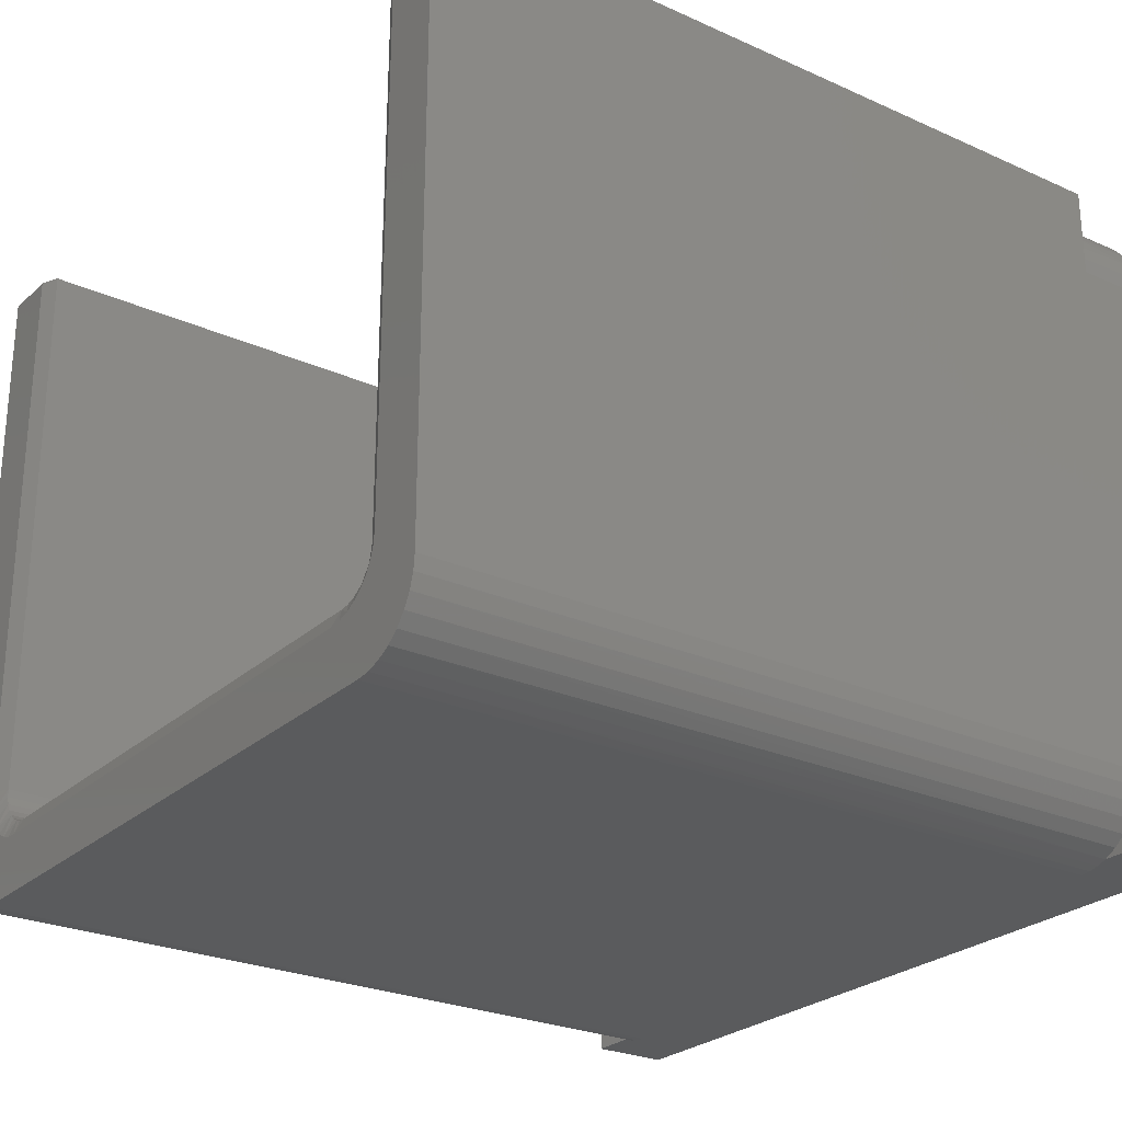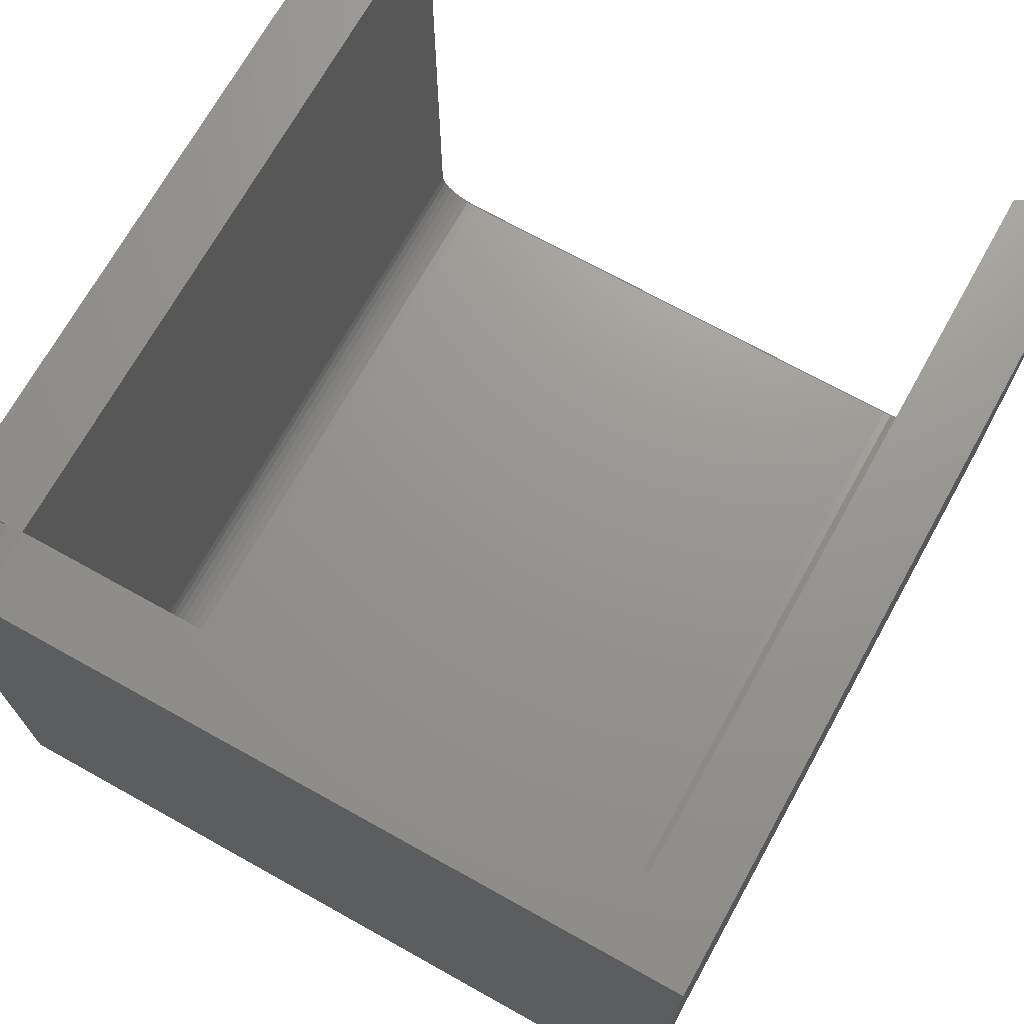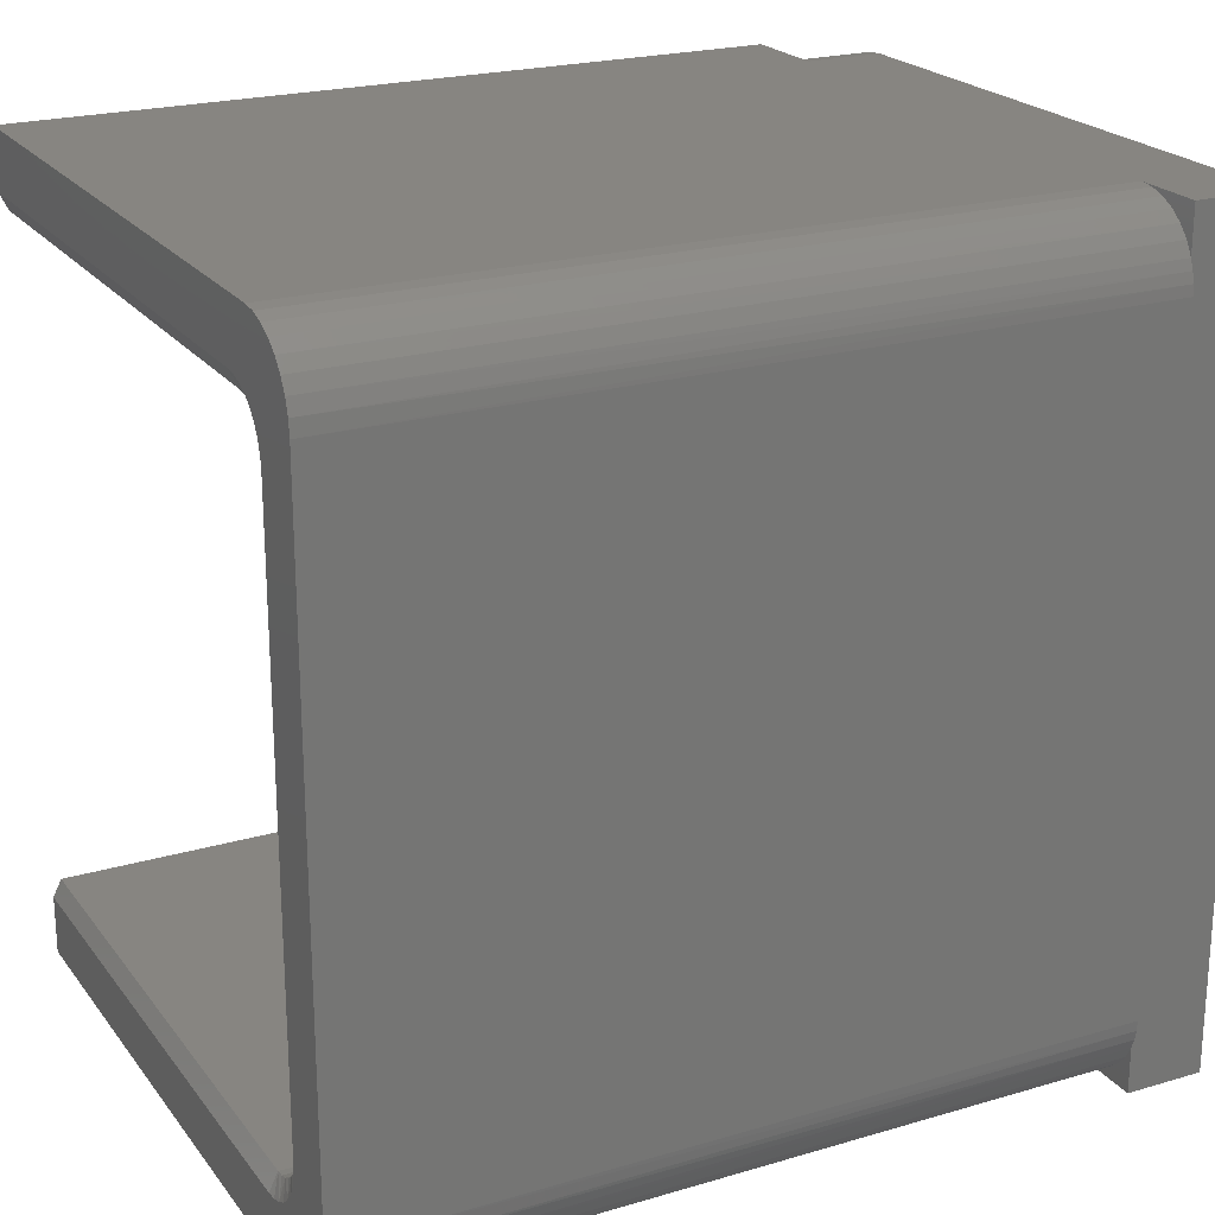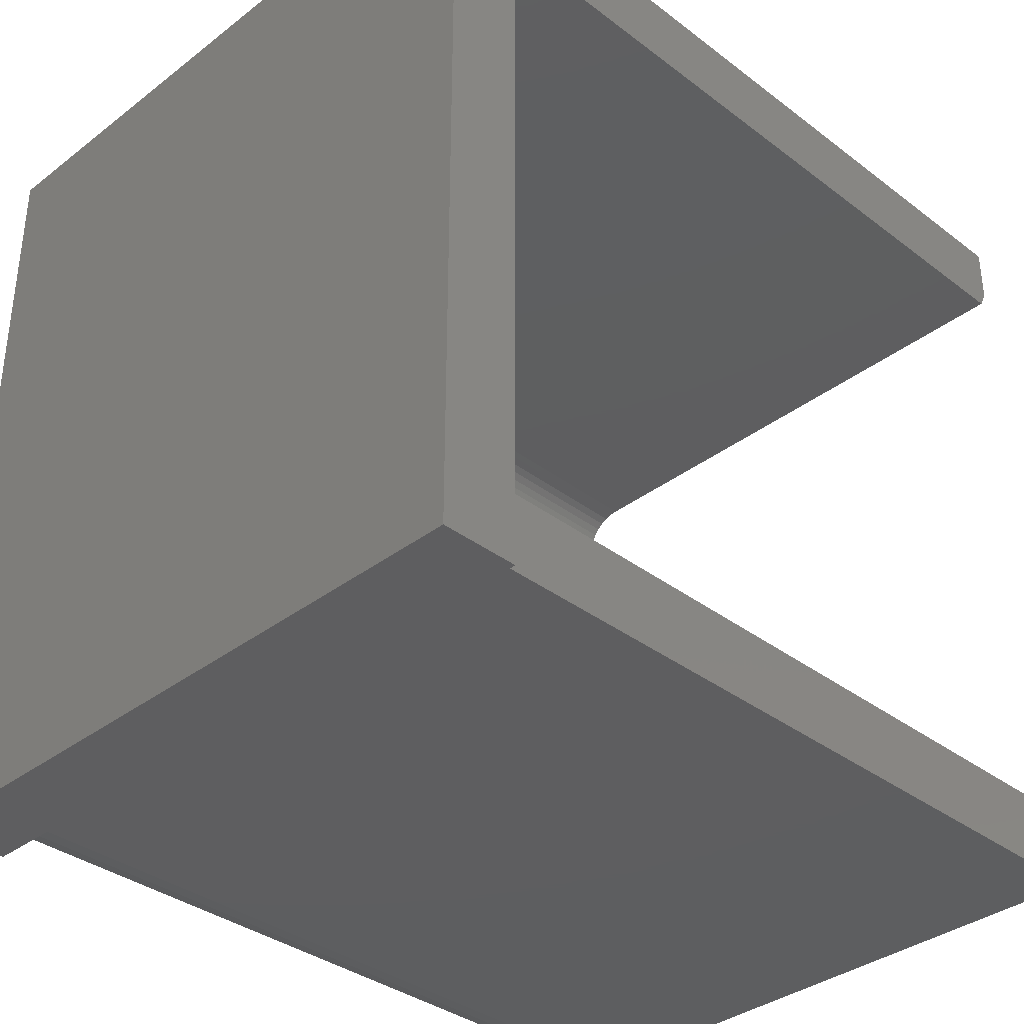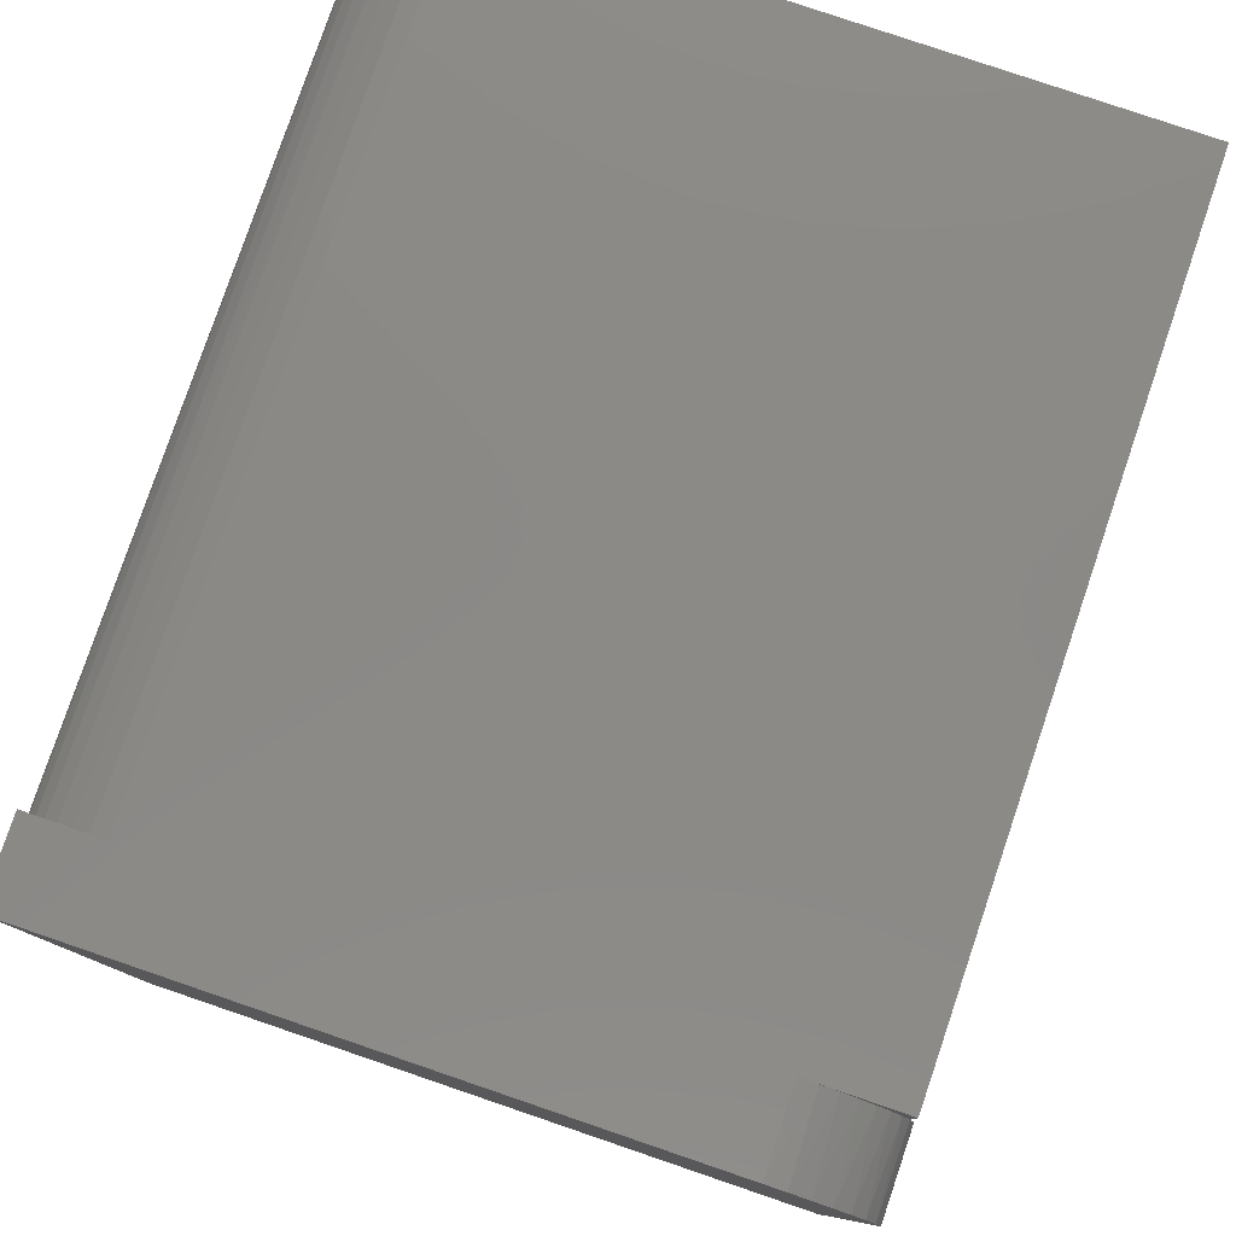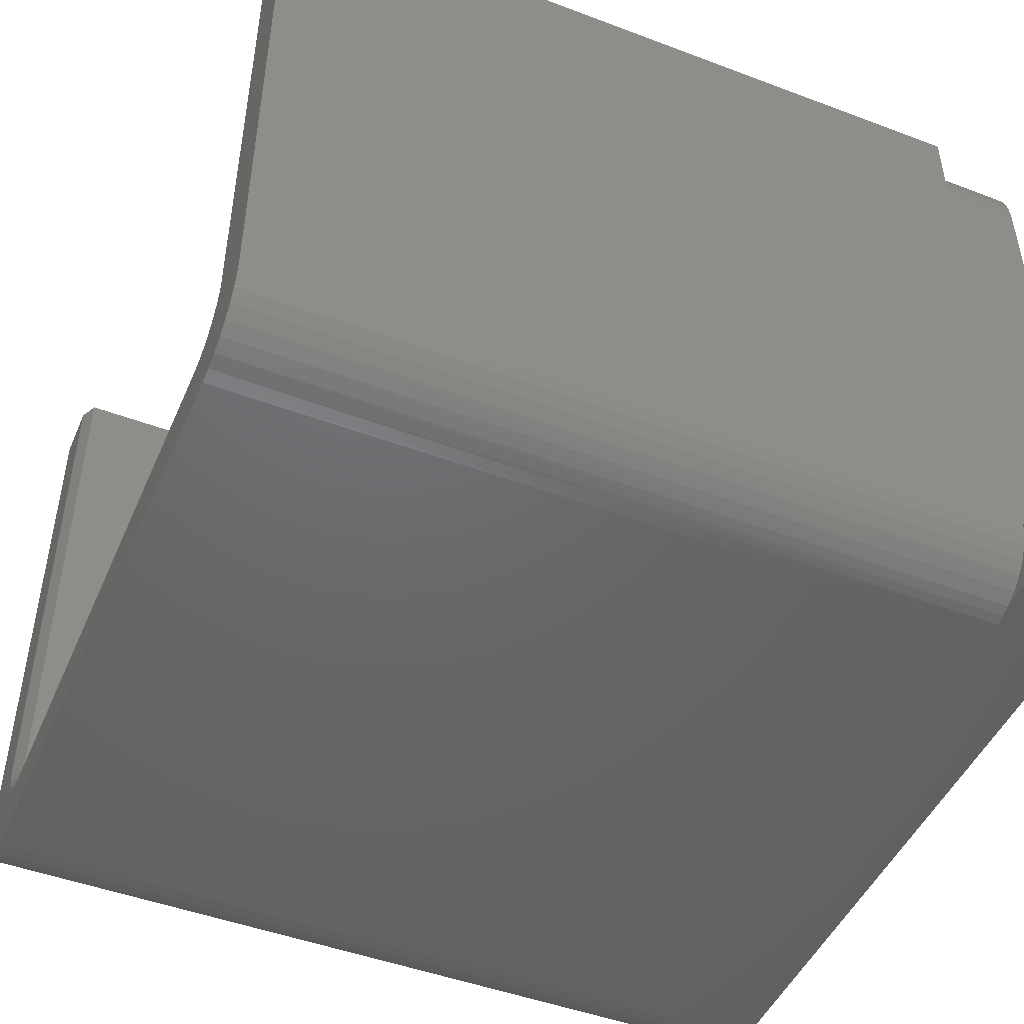
<metadata>
{"format":"stl","ext":"stl","renderer":"f3d","projection":"perspective","resolution":1024,"background":"white","views":[{"elev":-25.9,"azim":144.5,"up":"+Z"},{"elev":70.7,"azim":-60.9,"up":"+Z"},{"elev":22.1,"azim":152.9,"up":"+Y"},{"elev":-35.8,"azim":-44.9,"up":"+Y"},{"elev":79.6,"azim":-71.2,"up":"+Y"},{"elev":-47.5,"azim":157.0,"up":"+Z"}]}
</metadata>
<code>
# stl→obj: 127 verts, 250 faces
v 0.75 -0.2913 -0.3103
v 0.75 0.3046 -0.309
v 0.75 -0.3046 -0.309
v 0.75 0.2913 -0.3103
v 0.75 0.3581 -0.2555
v 0.75 0.2832 -0.2488
v 0.75 0.2739 -0.2537
v 0.75 0.2639 -0.2568
v 0.75 0.3394 -0.2903
v 0.75 -0.3291 -0.2988
v 0.75 0.3291 -0.2988
v 0.75 -0.3173 -0.3051
v 0.75 0.3173 -0.3051
v 0.75 -0.2739 -0.2537
v 0.75 -0.2832 -0.2488
v 0.75 -0.3581 -0.2555
v 0.75 -0.2639 -0.2568
v 0.75 -0.3542 -0.2682
v 0.75 -0.2535 -0.2578
v 0.75 0.3594 -0.2422
v 0.75 0.3594 0.3025
v 0.75 0.3069 0.3025
v 0.75 0.3069 -0.2044
v 0.75 0.3059 -0.2148
v 0.75 0.3028 -0.2248
v 0.75 0.2979 -0.2341
v 0.75 0.2913 -0.2422
v 0.75 -0.3594 -0.2422
v 0.75 -0.2913 -0.2422
v 0.75 -0.2979 -0.2341
v 0.75 -0.3028 -0.2248
v 0.75 -0.3059 -0.2148
v 0.75 -0.3069 -0.2044
v 0.75 -0.3069 0.3025
v 0.75 -0.3594 0.3025
v 0.75 0.3542 -0.2682
v 0.75 0.2535 -0.2578
v 0.75 -0.3479 -0.28
v 0.75 0.3479 -0.28
v 0.75 -0.3394 -0.2903
v 0.07031 -0.3594 0.3025
v 0.07031 -0.2913 0.3025
v 0.7422 -0.2913 0.3025
v 0.07031 -0.2913 -0.2044
v 0.7422 -0.2913 -0.2044
v 0.07031 -0.2802 -0.2311
v 0.7422 -0.2745 -0.2358
v 0.07031 -0.2745 -0.2358
v 0.7422 -0.2679 -0.2393
v 0.07031 -0.2679 -0.2393
v 0.7422 -0.2608 -0.2415
v 0.07031 -0.2608 -0.2415
v 0.7422 -0.2535 -0.2422
v 0.07031 -0.2535 -0.2422
v 0.7422 -0.2802 -0.2311
v 0.07031 -0.2849 -0.2254
v 0.7422 -0.2849 -0.2254
v 0.07031 -0.2884 -0.2188
v 0.7422 -0.2884 -0.2188
v 0.07031 -0.2906 -0.2117
v 0.7422 -0.2906 -0.2117
v 0.07031 0.2535 -0.2422
v 0.7422 0.2535 -0.2422
v 0.07031 0.2802 -0.2311
v 0.7422 0.2849 -0.2254
v 0.07031 0.2849 -0.2254
v 0.7422 0.2884 -0.2188
v 0.07031 0.2884 -0.2188
v 0.7422 0.2906 -0.2117
v 0.07031 0.2906 -0.2117
v 0.7422 0.2913 -0.2044
v 0.07031 0.2913 -0.2044
v 0.7422 0.2802 -0.2311
v 0.07031 0.2745 -0.2358
v 0.7422 0.2745 -0.2358
v 0.07031 0.2679 -0.2393
v 0.7422 0.2679 -0.2393
v 0.07031 0.2608 -0.2415
v 0.7422 0.2608 -0.2415
v 0.07031 0.2913 0.3025
v 0.7422 0.2913 0.3025
v 0.07031 0.3039 0.3025
v 0.07031 0.3594 0.3025
v -3.402e-17 -0.3594 0.3081
v 0.07031 -0.3594 0.3081
v 0 -0.3594 -0.3047
v 0.07031 -0.3594 -0.3047
v 0.07031 -0.3594 -0.2422
v 2.443e-33 0.3594 -0.3047
v 0.07031 0.3594 -0.2422
v 0.07031 0.3594 -0.3047
v -2.925e-17 0.3594 0.2222
v 0.07031 0.3594 0.2222
v 0.07031 0.3581 0.237
v 0.07031 0.3543 0.2513
v 0.07031 0.3481 0.2647
v 0.07031 0.3397 0.2769
v 0.07031 0.3293 0.2875
v 0.07031 0.3173 0.2961
v 0.07031 -0.3096 -0.3078
v 0.07031 -0.3183 -0.3047
v 0.07031 0.3183 -0.3047
v 0.07031 0.3096 -0.3078
v 0.07031 0.3005 -0.3097
v 0.07031 0.2913 -0.3103
v 0.07031 -0.2913 -0.3103
v 0.07031 -0.3005 -0.3097
v 0.07031 0.3581 -0.2553
v 0.07031 0.3543 -0.2679
v 0.07031 0.3482 -0.2796
v 0.07031 0.3399 -0.2898
v 0.07031 0.3298 -0.2983
v 0.07031 0.2734 0.3081
v 0.07031 0.2889 0.3067
v 0.07031 -0.3298 -0.2983
v 0.07031 -0.3399 -0.2898
v 0.07031 -0.3482 -0.2796
v 0.07031 -0.3543 -0.2679
v 0.07031 -0.3581 -0.2553
v -3.366e-17 0.3063 0.3016
v -3.321e-17 0.3212 0.2937
v -3.262e-17 0.3342 0.283
v -3.19e-17 0.3449 0.2699
v -3.107e-17 0.3528 0.2551
v -3.018e-17 0.3577 0.239
v -3.393e-17 0.2902 0.3065
v -3.402e-17 0.2734 0.3081
f 1 2 3
f 1 4 2
f 5 6 7
f 7 8 5
f 9 10 11
f 11 10 12
f 11 12 13
f 13 12 3
f 13 3 2
f 14 15 16
f 14 16 17
f 17 16 18
f 19 17 18
f 20 21 22
f 20 22 23
f 20 23 24
f 20 24 25
f 20 25 26
f 20 26 27
f 20 27 6
f 20 6 5
f 28 16 15
f 28 15 29
f 28 29 30
f 28 30 31
f 28 31 32
f 28 32 33
f 28 33 34
f 28 34 35
f 36 5 8
f 36 8 37
f 36 37 19
f 36 19 18
f 36 18 38
f 36 38 39
f 39 38 9
f 9 38 40
f 9 40 10
f 41 35 42
f 42 35 34
f 42 34 43
f 44 42 45
f 45 42 43
f 46 47 48
f 48 47 49
f 48 49 50
f 50 49 51
f 50 51 52
f 52 51 53
f 52 53 54
f 47 46 55
f 55 46 56
f 55 56 57
f 57 56 58
f 57 58 59
f 59 58 60
f 59 60 61
f 61 60 44
f 61 44 45
f 62 54 63
f 63 54 53
f 64 65 66
f 66 65 67
f 66 67 68
f 68 67 69
f 68 69 70
f 70 69 71
f 70 71 72
f 65 64 73
f 73 64 74
f 73 74 75
f 75 74 76
f 75 76 77
f 77 76 78
f 77 78 79
f 79 78 62
f 79 62 63
f 80 72 81
f 81 72 71
f 80 81 82
f 82 81 22
f 82 22 83
f 83 22 21
f 23 22 71
f 71 22 81
f 34 33 43
f 43 33 45
f 49 14 17
f 59 61 31
f 59 31 30
f 59 30 29
f 57 59 29
f 55 57 29
f 55 29 15
f 55 15 14
f 47 55 14
f 49 47 14
f 19 53 51
f 19 51 49
f 19 49 17
f 45 33 32
f 45 32 31
f 45 31 61
f 19 37 53
f 53 37 63
f 67 25 24
f 77 79 7
f 77 7 6
f 77 6 27
f 75 77 27
f 73 75 27
f 73 27 26
f 73 26 25
f 65 73 25
f 67 65 25
f 23 71 69
f 23 69 67
f 23 67 24
f 63 37 8
f 63 8 7
f 63 7 79
f 84 41 85
f 86 87 88
f 28 35 88
f 88 35 41
f 88 41 86
f 86 41 84
f 89 90 91
f 89 92 90
f 20 90 92
f 20 92 93
f 20 93 83
f 20 83 21
f 83 93 94
f 83 94 95
f 83 95 96
f 83 96 97
f 83 97 98
f 83 98 99
f 83 99 82
f 100 101 102
f 103 104 105
f 103 105 106
f 103 106 107
f 103 107 100
f 103 100 102
f 91 90 108
f 91 108 109
f 91 109 110
f 91 110 111
f 91 111 112
f 91 112 102
f 113 85 41
f 70 58 68
f 68 58 56
f 68 56 66
f 66 56 46
f 66 46 64
f 64 46 48
f 64 48 74
f 74 48 50
f 114 113 41
f 114 41 42
f 114 42 80
f 114 80 82
f 76 74 50
f 76 50 52
f 76 52 54
f 76 54 62
f 76 62 78
f 80 42 72
f 72 42 44
f 72 44 70
f 70 44 60
f 70 60 58
f 87 101 115
f 87 115 116
f 87 116 117
f 87 117 118
f 87 118 119
f 87 119 88
f 120 99 121
f 121 99 98
f 121 98 122
f 122 98 97
f 122 97 123
f 97 96 123
f 124 123 96
f 96 95 124
f 125 124 95
f 82 99 120
f 82 120 126
f 82 126 114
f 114 126 113
f 113 126 127
f 93 92 94
f 94 92 125
f 94 125 95
f 87 86 101
f 101 86 102
f 102 86 89
f 102 89 91
f 4 104 2
f 4 105 104
f 13 2 103
f 103 2 104
f 90 20 108
f 108 20 5
f 108 5 109
f 109 5 36
f 109 36 110
f 110 36 39
f 110 39 111
f 111 39 9
f 111 9 112
f 112 9 11
f 112 11 102
f 102 11 13
f 102 13 103
f 1 107 106
f 1 3 107
f 100 107 3
f 3 12 100
f 28 88 16
f 16 88 119
f 16 119 18
f 18 119 118
f 18 118 38
f 38 118 117
f 38 117 40
f 40 117 116
f 40 116 10
f 10 116 115
f 10 115 12
f 12 115 101
f 12 101 100
f 106 105 1
f 1 105 4
f 84 127 126
f 84 126 120
f 84 120 121
f 84 121 122
f 84 122 123
f 84 123 124
f 84 124 125
f 84 125 92
f 84 92 89
f 84 89 86
f 113 127 85
f 85 127 84

</code>
